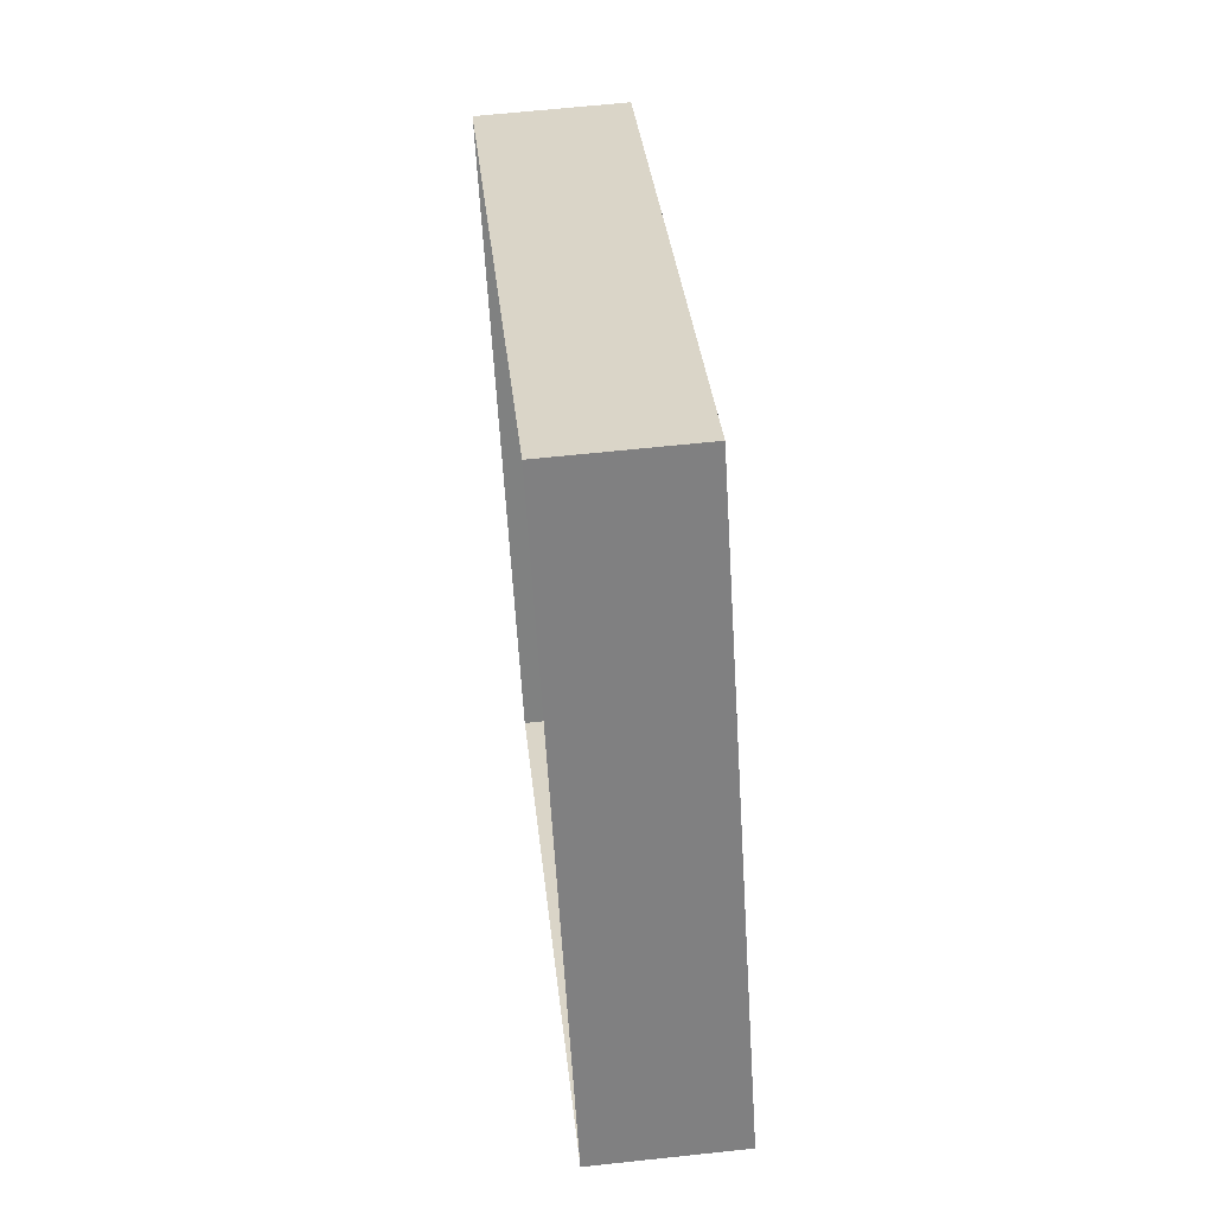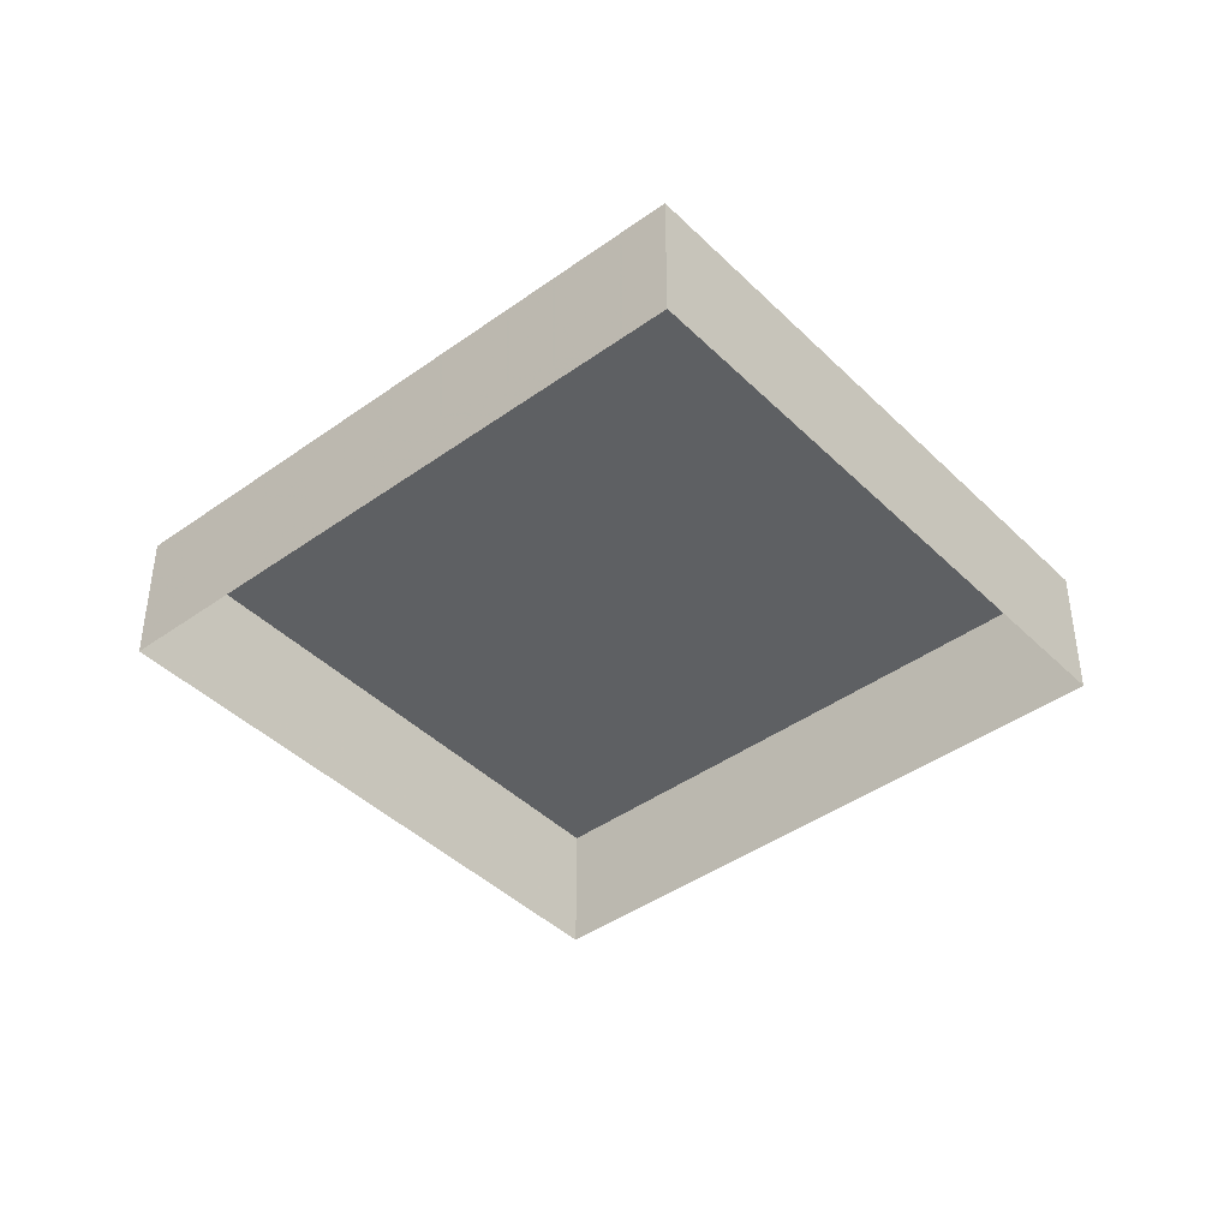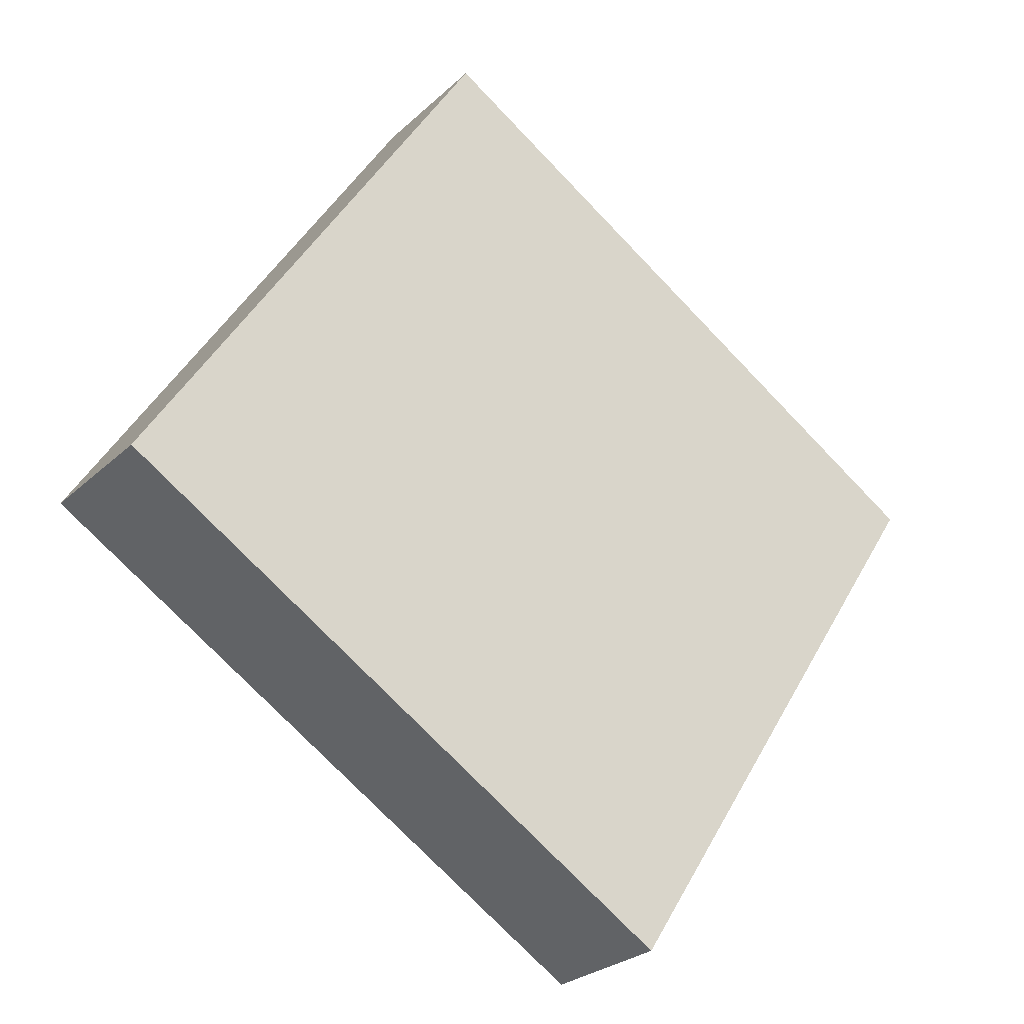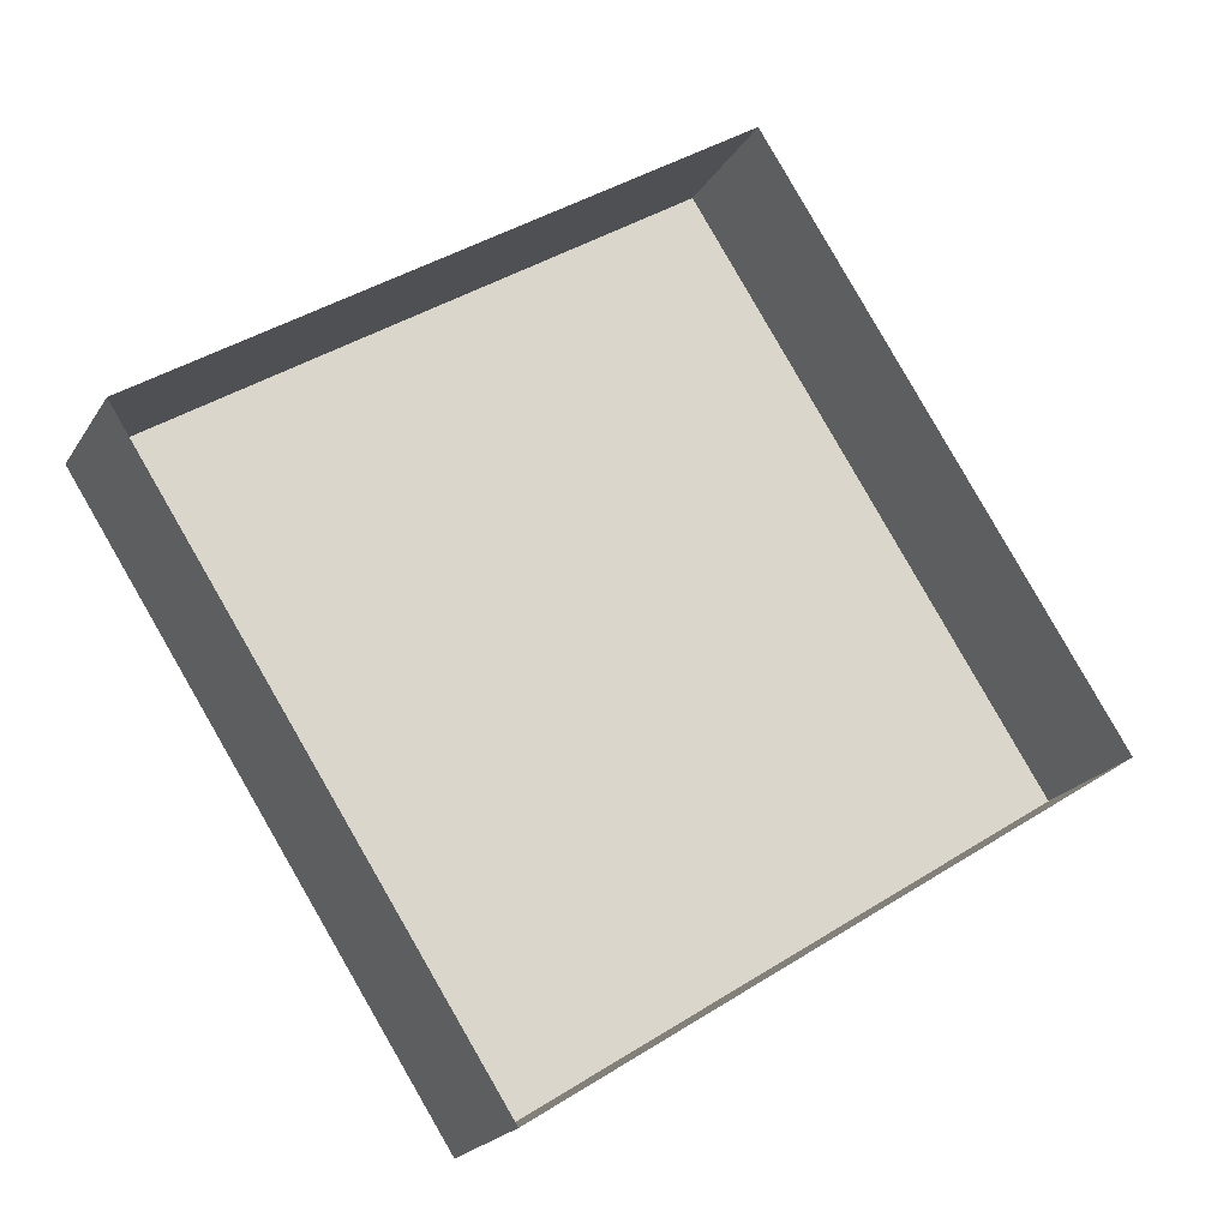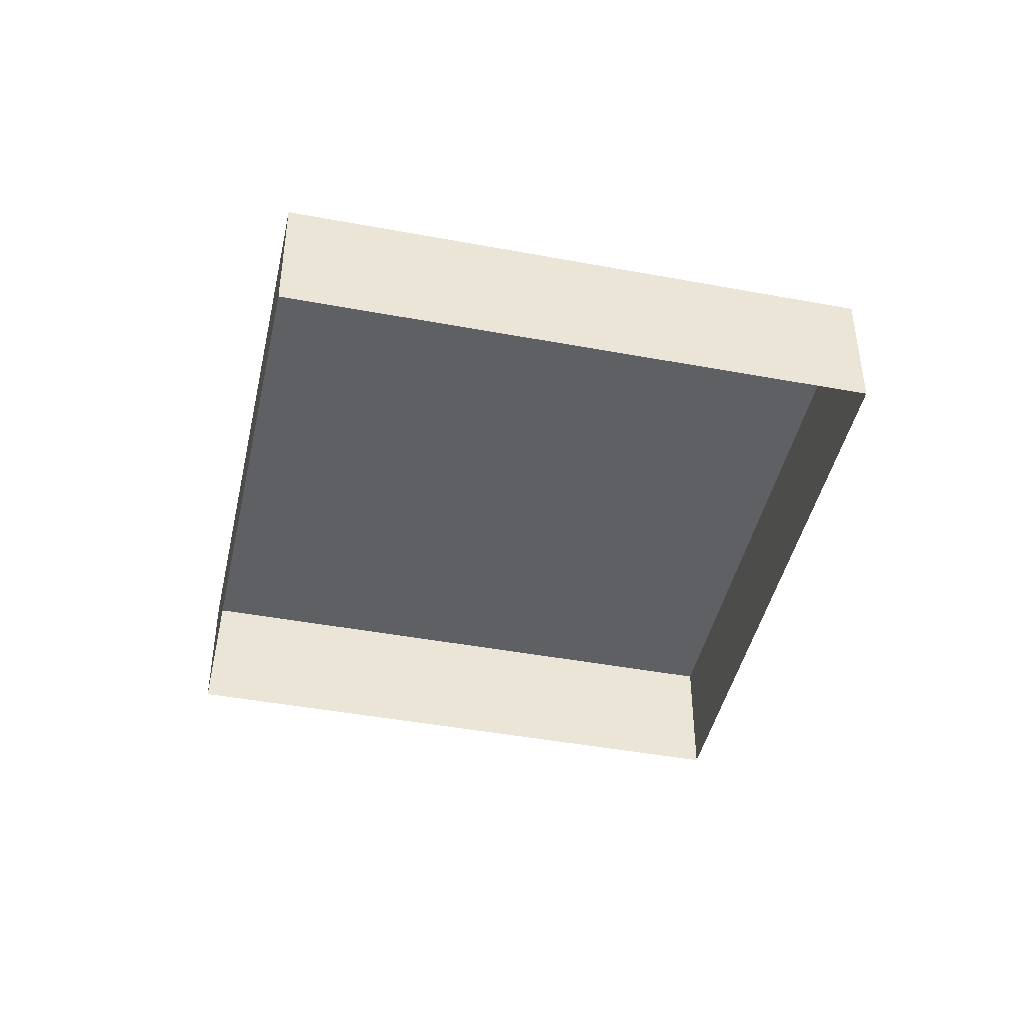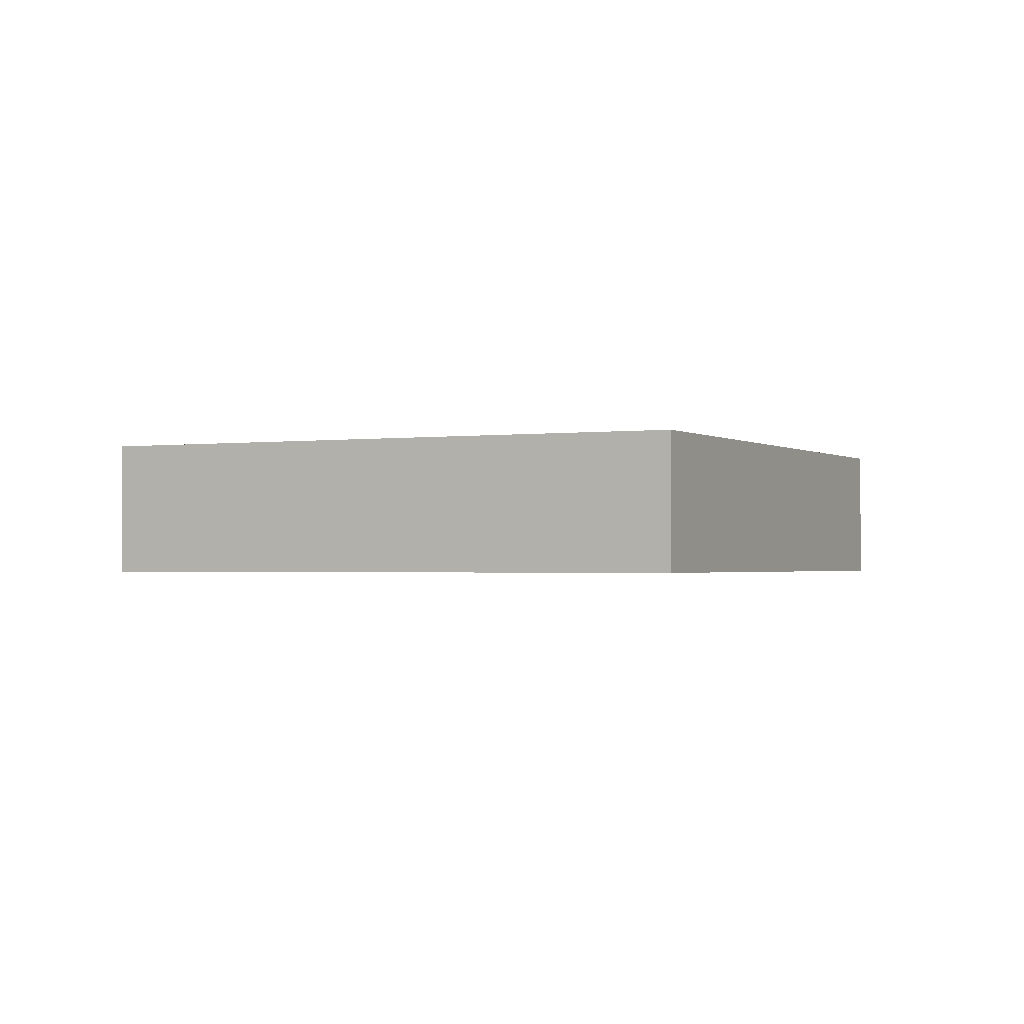
<metadata>
{"format":"obj","ext":"obj","renderer":"f3d","projection":"perspective","resolution":1024,"background":"white","views":[{"elev":63.0,"azim":-96.2,"up":"+Y"},{"elev":-42.3,"azim":-172.0,"up":"+Z"},{"elev":-26.1,"azim":-34.8,"up":"+Y"},{"elev":-20.4,"azim":157.3,"up":"+Y"},{"elev":-44.1,"azim":45.0,"up":"+Z"},{"elev":-1.4,"azim":-6.4,"up":"+Z"}]}
</metadata>
<code>
v -8343 -3.95e+04 27.66
v -8334 -3.95e+04 27.66
v -8338 -3.95e+04 27.66
v -8340 -3.949e+04 27.66
v -8334 -3.95e+04 29
v -8343 -3.95e+04 29
v -8338 -3.95e+04 29
v -8340 -3.949e+04 29
f 1 2 3
f 1 4 2
f 5 6 7
f 5 8 6
f 7 1 3
f 7 6 1
f 6 4 1
f 6 8 4
f 5 2 4
f 8 5 4
f 7 3 2
f 5 7 2

</code>
